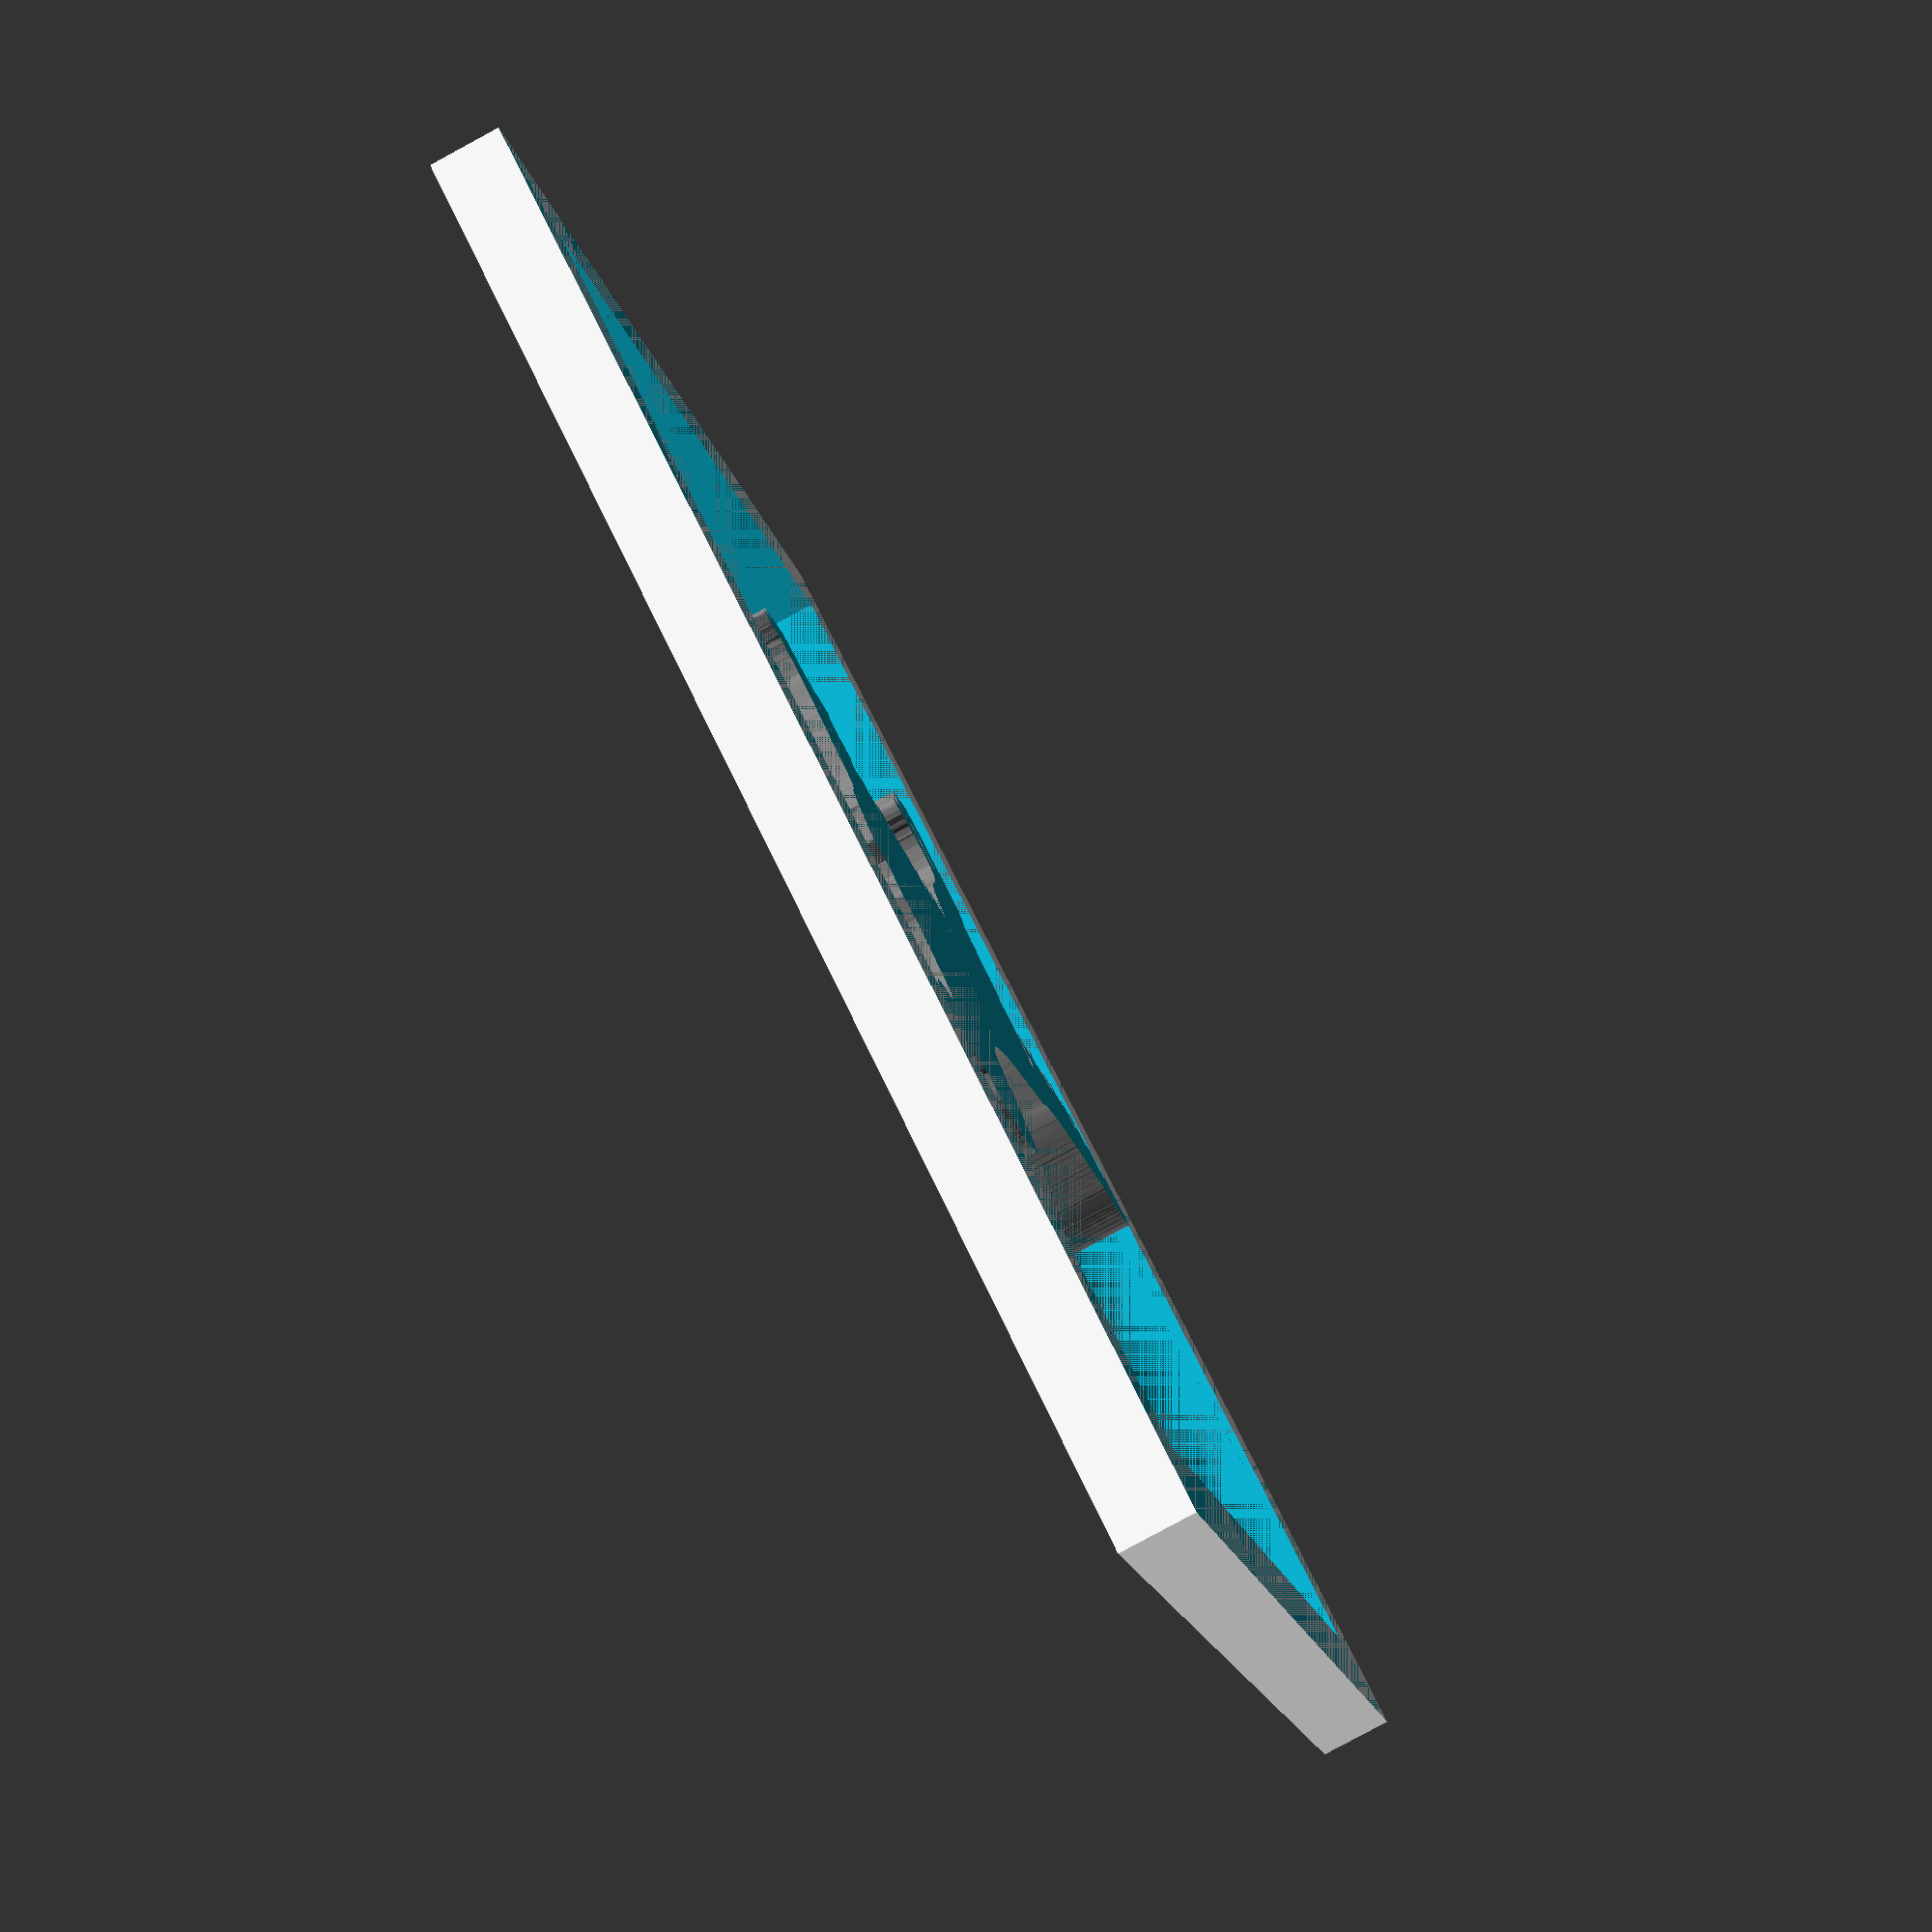
<openscad>
ox=58.2;
oy=77.1;
oz=3.8;

tx=4.5;
ty=4.25;

ix=ox-2*tx;
iy=oy-2*ty;
imx=0.87;
imy=0.57;

sx=ix/imx;
sy=iy/imy;
scale=min(sx,sy)*1.03;

module frame(){
    difference(){
        cube([ox,oy,oz]);
        translate([tx,ty,0]){
            cube([ix,iy,oz]);
        }
    }
}

module golden_retriever_silhouette_1024x1024jpg_1()
{
 /* Generated by trace2scad version 20150415
    http://aggregate.org/MAKE/TRACE2SCAD/
    Optimized model has 969/2040 original points
 */
 color([0.48, 0.48, 0.48])
 assign(minx=0) /* polygon minx=1272 */
 assign(miny=0) /* polygon miny=1789 */
 assign(maxx=20000) /* polygon maxx=18721 */
 assign(maxy=14990) /* polygon maxy=13190 */
 assign(dx=maxx-minx)
 assign(dy=maxy-miny)
 assign(maxd=((dx>dy)?dx:dy))
 scale([1/maxd, 1/maxd, 1])
 translate([-minx-dx/2, -miny-dy/2, 0])
 linear_extrude(height=1, convexity=969)
 union() {
  union() {
   polygon([[3925,13184],[3853,13180],[3773,13165],[3618,13145],[3578,13131],[3528,13120],[3408,13104],[3365,13085],[3328,13079],[3301,13065],[3193,13034],[3145,13010],[3133,13010],[2950,12921],[2933,12911],[2843,12868],[2748,12791],[2658,12699],[2628,12676],[2576,12578],[2559,12513],[2545,12448],[2530,12325],[2488,12219],[2411,12165],[2398,12165],[2293,12136],[2198,12119],[2176,12104],[2073,12074],[1993,12054],[1943,12030],[1873,12001],[1783,11974],[1735,11950],[1717,11950],[1673,11918],[1633,11906],[1527,11856],[1498,11849],[1488,11841],[1407,11797],[1333,11736],[1316,11718],[1281,11653],[1272,11523],[1280,11445],[1304,11398],[1325,11378],[1342,11343],[1450,11213],[1530,11083],[1615,10983],[1648,10928],[1698,10863],[1798,10763],[1919,10668],[1993,10621],[2023,10615],[2171,10554],[2292,10545],[2428,10555],[2613,10580],[2693,10590],[2786,10610],[2945,10621],[3084,10610],[3179,10580],[3261,10530],[3326,10473],[3376,10403],[3410,10329],[3421,10273],[3469,10167],[3501,10068],[3519,10023],[3555,9910],[3565,9848],[3586,9773],[3610,9653],[3625,9598],[3636,9513],[3651,9453],[3676,9393],[3714,9328],[3734,9198],[3745,9083],[3775,8898],[3775,8811],[3745,8736],[3745,8724],[3690,8558],[3639,8402],[3639,8358],[3660,8299],[3673,8184],[3680,8131],[3691,8103],[3704,8024],[3742,7948],[3730,7815],[3710,7703],[3710,7675],[3613,7568],[3430,7388],[3430,7349],[3485,7240],[3485,7228],[3543,7106],[3598,7061],[3627,7023],[3718,6928],[3740,6897],[3744,6813],[3753,6791],[3838,6693],[3913,6618],[3950,6531],[3950,6511],[3935,6469],[3959,6428],[4001,6388],[4097,6273],[4183,6188],[4267,6083],[4343,6006],[4383,6000],[4422,5988],[4441,5968],[4485,5901],[4494,5895],[4548,5920],[4574,5920],[4618,5905],[4670,5873],[4706,5819],[4773,5755],[4858,5711],[4908,5668],[4961,5594],[4971,5558],[5001,5483],[5019,5410],[5040,5377],[5051,5303],[5060,5285],[5105,5093],[5120,4938],[5156,4713],[5184,4608],[5191,4568],[5208,4533],[5221,4458],[5260,4318],[5260,4293],[5285,4239],[5285,4216],[5316,4098],[5330,3998],[5348,3938],[5363,3865],[5370,3823],[5394,3748],[5405,3683],[5415,3544],[5425,3328],[5439,3243],[5454,3198],[5469,3118],[5456,3016],[5435,2918],[5419,2788],[5410,2765],[5394,2663],[5349,2553],[5331,2523],[5314,2448],[5304,2429],[5252,2405],[5129,2395],[5065,2385],[5013,2387],[4950,2374],[4910,2330],[4910,2317],[4882,2278],[4827,2175],[4805,2133],[4805,2098],[4813,2087],[4849,2060],[4923,2036],[4993,2009],[5123,2014],[5266,2041],[5307,2032],[5326,1993],[5316,1871],[5329,1815],[5346,1789],[5378,1795],[5523,1806],[5612,1826],[5733,1827],[5848,1793],[6109,1793],[6155,1825],[6165,1825],[6224,1854],[6263,1835],[6365,1834],[6392,1852],[6438,1909],[6465,1945],[6505,2013],[6546,2093],[6570,2263],[6584,2303],[6600,2368],[6624,2413],[6631,2438],[6752,2689],[6788,2700],[6892,2691],[6900,2696],[6894,2705],[6870,2705],[6870,2713],[6884,2731],[6868,2766],[6914,2808],[6924,2828],[6931,2875],[6964,2901],[7008,2889],[7021,2878],[7078,2870],[7283,2850],[7322,2864],[7325,2873],[7295,2902],[7295,2914],[7347,2972],[7398,2995],[7409,2995],[7494,3034],[7533,3041],[7565,3076],[7565,3086],[7538,3121],[7493,3152],[7398,3243],[7339,3287],[7314,3327],[7304,3358],[7290,3463],[7290,3514],[7301,3545],[7319,3555],[7351,3545],[7375,3573],[7375,3584],[7364,3591],[7329,3646],[7336,3684],[7370,3717],[7364,3785],[7380,3810],[7410,3810],[7446,3795],[7459,3795],[7471,3825],[7436,3903],[7430,3929],[7461,3955],[7490,3955],[7515,3967],[7515,3983],[7421,4138],[7379,4185],[7288,4262],[7200,4348],[7200,4360],[7216,4393],[7245,4429],[7313,4446],[7355,4465],[7421,4465],[7522,4449],[7629,4453],[7671,4482],[7691,4528],[7711,4588],[7721,4708],[7746,4734],[7775,4740],[7789,4773],[7813,4794],[7848,4805],[7893,4853],[7953,4941],[8023,4970],[8063,4976],[8087,4950],[8069,4848],[8055,4813],[8055,4811],[8093,4786],[8128,4791],[8208,4844],[8231,4885],[8238,4885],[8269,4838],[8285,4805],[8285,4785],[8300,4755],[8324,4755],[8348,4764],[8413,4821],[8454,4886],[8484,4993],[8491,5059],[8475,5090],[8475,5105],[8503,5135],[8570,5160],[8590,5160],[8614,5133],[8609,4997],[8620,4975],[8663,4975],[8697,4993],[8721,5040],[8730,5123],[8743,5204],[8766,5229],[8888,5278],[8928,5295],[9048,5354],[9083,5361],[9133,5387],[9293,5442],[9354,5483],[9381,5515],[9390,5547],[9390,5588],[9418,5628],[9435,5642],[9493,5642],[9538,5619],[9584,5586],[9615,5570],[9654,5574],[9684,5590],[9719,5653],[9730,5693],[9741,5803],[9771,5865],[9796,5890],[9851,5917],[9896,5905],[9928,5883],[9990,5803],[10017,5729],[10043,5693],[10065,5647],[10100,5614],[10138,5607],[10177,5618],[10206,5663],[10201,5713],[10181,5809],[10166,5838],[10149,5922],[10155,5973],[10180,5995],[10213,6001],[10252,5983],[10296,5908],[10309,5866],[10329,5838],[10336,5813],[10371,5733],[10391,5711],[10419,5699],[10453,5717],[10491,5748],[10579,5864],[10634,5968],[10646,6013],[10656,6025],[10697,6036],[10740,6024],[10773,5988],[10800,5970],[10815,5970],[10815,6019],[10805,6044],[10889,6100],[10914,6110],[10943,6077],[10969,6003],[10990,5926],[11005,5848],[11026,5768],[11048,5741],[11070,5740],[11135,5801],[11135,5813],[11170,5886],[11186,5943],[11198,5954],[11235,5959],[11253,5933],[11280,5865],[11280,5853],[11303,5796],[11373,5674],[11468,5546],[11537,5443],[11623,5357],[11748,5227],[11983,5042],[12048,5002],[12107,4975],[12138,4951],[12255,4885],[12408,4806],[12468,4788],[12653,4708],[12698,4691],[12864,4620],[12878,4620],[12923,4598],[13013,4566],[13077,4539],[13098,4526],[13178,4495],[13256,4455],[13273,4442],[13393,4377],[13568,4293],[13626,4251],[13765,4124],[13814,4063],[13849,4007],[13920,3929],[13975,3851],[14003,3793],[14002,3608],[13975,3392],[13965,3326],[13926,3223],[13895,3149],[13865,3115],[13865,3091],[13823,3000],[13811,2978],[13740,2940],[13668,2926],[13555,2915],[13493,2888],[13451,2854],[13406,2763],[13383,2673],[13379,2627],[13415,2516],[13488,2468],[13598,2468],[13663,2489],[13698,2494],[13788,2475],[13993,2406],[14116,2374],[14140,2380],[14174,2410],[14204,2463],[14270,2545],[14303,2570],[14359,2589],[14438,2601],[14493,2617],[14547,2672],[14589,2764],[14606,2833],[14628,2868],[14640,2943],[14659,3003],[14670,3083],[14681,3196],[14690,3228],[14725,3488],[14731,3538],[14753,3582],[14764,3586],[14780,3538],[14790,3443],[14805,3370],[14833,3118],[14832,2893],[14819,2818],[14783,2663],[14756,2583],[14728,2515],[14658,2476],[14488,2459],[14423,2428],[14379,2383],[14300,2264],[14280,2206],[14274,2137],[14286,2068],[14306,2020],[14349,1981],[14409,1950],[14513,1965],[14623,1986],[14688,2003],[14798,2001],[14963,1941],[15047,1930],[15198,1930],[15286,1939],[15330,1965],[15389,2015],[15449,2103],[15464,2123],[15520,2244],[15520,2265],[15539,2303],[15579,2483],[15592,2588],[15589,3318],[15586,3818],[15566,3958],[15547,4153],[15539,4243],[15525,4293],[15505,4325],[15458,4349],[15349,4481],[15335,4486],[15313,4523],[15254,4603],[15218,4633],[15153,4679],[15051,4774],[14993,4814],[14925,4883],[14919,4943],[14908,4988],[14886,5028],[14870,5093],[14881,5125],[14874,5152],[14821,5204],[14826,5230],[14870,5260],[14876,5285],[14870,5319],[14851,5343],[14861,5387],[14849,5433],[14835,5455],[14792,5455],[14768,5472],[14716,5515],[14710,5549],[14675,5586],[14675,5628],[14690,5648],[14690,5662],[14665,5694],[14665,5729],[14696,5800],[14670,5834],[14670,5873],[14690,5903],[14690,5944],[14711,5998],[14739,6053],[14745,6081],[14715,6119],[14715,6156],[14735,6188],[14729,6226],[14681,6250],[14675,6266],[14675,6348],[14661,6401],[14584,6524],[14549,6546],[14510,6549],[14476,6570],[14446,6623],[14392,6683],[14369,6743],[14371,7263],[14359,7318],[14351,7448],[14315,7563],[14279,7698],[14255,7768],[14244,7848],[14220,7919],[14171,8003],[14065,8156],[14065,8189],[14088,8215],[14183,8241],[14235,8246],[14288,8188],[14398,8080],[14404,8080],[14519,7953],[14536,7919],[14530,7886],[14451,7764],[14439,7734],[14453,7678],[14453,7623],[14465,7553],[14465,7496],[14484,7453],[14588,7384],[14643,7349],[14691,7305],[14709,7305],[14720,7319],[14700,7370],[14700,7389],[14728,7408],[14770,7420],[14749,7463],[14718,7495],[14793,7574],[14833,7581],[14878,7556],[14931,7535],[14973,7549],[15017,7640],[15044,7666],[15082,7659],[15151,7590],[15184,7590],[15206,7651],[15250,7695],[15279,7674],[15305,7626],[15305,7575],[15330,7526],[15408,7468],[15491,7385],[15562,7364],[15588,7371],[15604,7371],[15616,7385],[15595,7418],[15542,7468],[15435,7562],[15412,7598],[15400,7698],[15406,7733],[15420,7759],[15442,7775],[15498,7775],[15533,7739],[15572,7714],[15609,7762],[15675,7698],[15681,7704],[15686,7743],[15665,7817],[15665,7853],[15684,7883],[15714,7896],[15761,7873],[15891,7753],[15921,7740],[15930,7745],[15936,7780],[15910,7848],[15900,7916],[15884,7946],[15870,7993],[15870,8021],[15845,8091],[15850,8099],[15893,8114],[15943,8095],[16016,8015],[16044,7953],[16057,7913],[16079,7882],[16090,7834],[16120,7753],[16155,7678],[16165,7654],[16202,7661],[16210,7665],[16249,7743],[16260,7808],[16260,7876],[16248,7946],[16266,8034],[16272,8056],[16293,8069],[16314,8075],[16373,8004],[16413,7938],[16450,7919],[16491,7942],[16540,7888],[16541,7843],[16539,7816],[16551,7773],[16594,7719],[16663,7769],[16702,7740],[16734,7740],[16742,7752],[16750,7923],[16768,7987],[16800,8006],[16816,7993],[16833,7953],[16841,7914],[16863,7920],[16875,7920],[16886,7962],[16884,8063],[16891,8094],[16914,8106],[16944,8090],[16953,8103],[16950,8200],[16977,8225],[16986,8225],[17025,8138],[17062,8060],[17069,8048],[17111,7953],[17124,7938],[17195,8007],[17227,7934],[17263,7919],[17297,7928],[17314,7953],[17306,8057],[17328,8084],[17340,8085],[17401,8044],[17415,8050],[17422,8077],[17389,8138],[17381,8198],[17336,8438],[17316,8515],[17335,8545],[17370,8545],[17410,8483],[17450,8347],[17481,8308],[17553,8204],[17565,8183],[17578,8153],[17657,8125],[17729,8119],[17750,8153],[17765,8203],[17780,8303],[17754,8325],[17663,8326],[17654,8325],[17640,8336],[17640,8368],[17669,8413],[17690,8435],[17728,8454],[17795,8465],[17834,8455],[17864,8419],[17871,8430],[17878,8480],[17871,8578],[17860,8688],[17835,8762],[17862,8784],[17898,8771],[17933,8751],[17973,8741],[18058,8705],[18075,8705],[18089,8728],[18095,8764],[18114,8781],[18150,8771],[18181,8749],[18221,8755],[18250,8770],[18266,8795],[18240,8859],[18246,8939],[18190,9045],[18166,9093],[18159,9115],[18170,9155],[18218,9207],[18292,9209],[18329,9253],[18341,9295],[18336,9320],[18353,9341],[18389,9334],[18467,9254],[18495,9240],[18508,9240],[18570,9290],[18586,9322],[18599,9438],[18616,9543],[18616,9643],[18607,9683],[18614,9722],[18641,9745],[18675,9745],[18711,9778],[18721,9818],[18719,10177],[18680,10255],[18610,10329],[18538,10364],[18459,10390],[18350,10401],[18178,10390],[18123,10375],[18026,10360],[17968,10341],[17880,10322],[17853,10316],[17809,10300],[17728,10289],[17686,10271],[17618,10254],[17539,10225],[17520,10225],[17468,10201],[17413,10189],[17293,10145],[17268,10135],[17003,10050],[16938,10037],[16916,10025],[16708,9990],[16578,9974],[16458,9951],[16343,9934],[16248,9915],[16118,9895],[16058,9880],[15908,9860],[15858,9845],[15763,9834],[15663,9815],[15393,9775],[15243,9760],[15203,9754],[15113,9736],[14978,9724],[14923,9706],[14683,9680],[14653,9671],[14498,9655],[14333,9630],[14113,9606],[13973,9591],[13578,9570],[13511,9560],[13308,9560],[12848,9585],[12638,9609],[12482,9630],[12403,9651],[12303,9669],[12205,9695],[12153,9701],[12113,9723],[12008,9736],[11909,9755],[11668,9766],[10048,9769],[9568,9779],[9363,9795],[9063,9805],[8998,9815],[8908,9825],[8648,9845],[8563,9860],[8360,9880],[8273,9899],[8203,9905],[8118,9916],[8048,9934],[7923,9951],[7873,9970],[7753,9986],[7663,10005],[7598,10015],[7558,10024],[7474,10050],[7457,10050],[7398,10071],[7293,10095],[7268,10106],[7038,10195],[6968,10226],[6783,10321],[6679,10381],[6603,10416],[6537,10468],[6503,10486],[6394,10570],[6301,10650],[6259,10685],[6212,10743],[6145,10845],[6145,10853],[6106,10909],[6054,10998],[6012,11053],[5971,11133],[5939,11203],[5883,11303],[5869,11320],[5747,11553],[5739,11582],[5696,11653],[5638,11758],[5588,11830],[5567,11863],[5488,11973],[5438,12032],[5342,12133],[5274,12233],[5204,12318],[5136,12418],[5094,12498],[5003,12637],[4892,12758],[4865,12794],[4831,12828],[4763,12891],[4600,13011],[4528,13052],[4493,13079],[4463,13086],[4423,13109],[4348,13126],[4288,13149],[4245,13160],[4213,13179],[4110,13190],[3998,13189]], convexity=219);
   polygon([[7368,3545],[7364,3540],[7379,3534],[7403,3538],[7403,3548],[7371,3551]], convexity=6);
  }
 }
}

module golden_retriever_silhouette_1024x1024jpg()
{
 /* all layers combined, scaled to within a 1mm cube */
 scale([1, 1, 1/1])
 difference() {
  union() {
   scale([1,1,2]) translate([0,0,-0.5]) golden_retriever_silhouette_1024x1024jpg_1();
  }
  translate([0,0,-2]) cube([2,2,4],center=true);
 }
}

frame();
translate([ox/2,oy/2,0]){
    scale([scale,scale,oz]){
        golden_retriever_silhouette_1024x1024jpg();
    }
}
</openscad>
<views>
elev=263.1 azim=62.4 roll=61.6 proj=p view=solid
</views>
